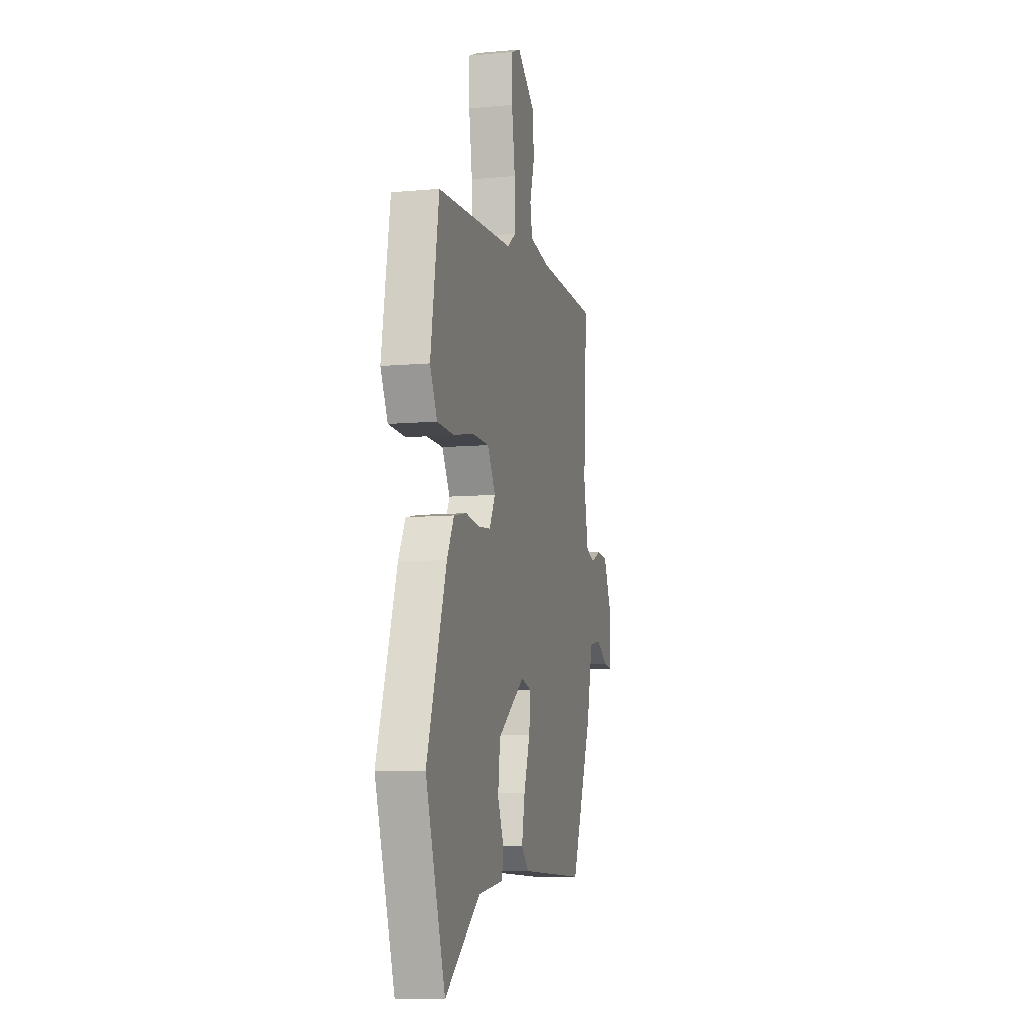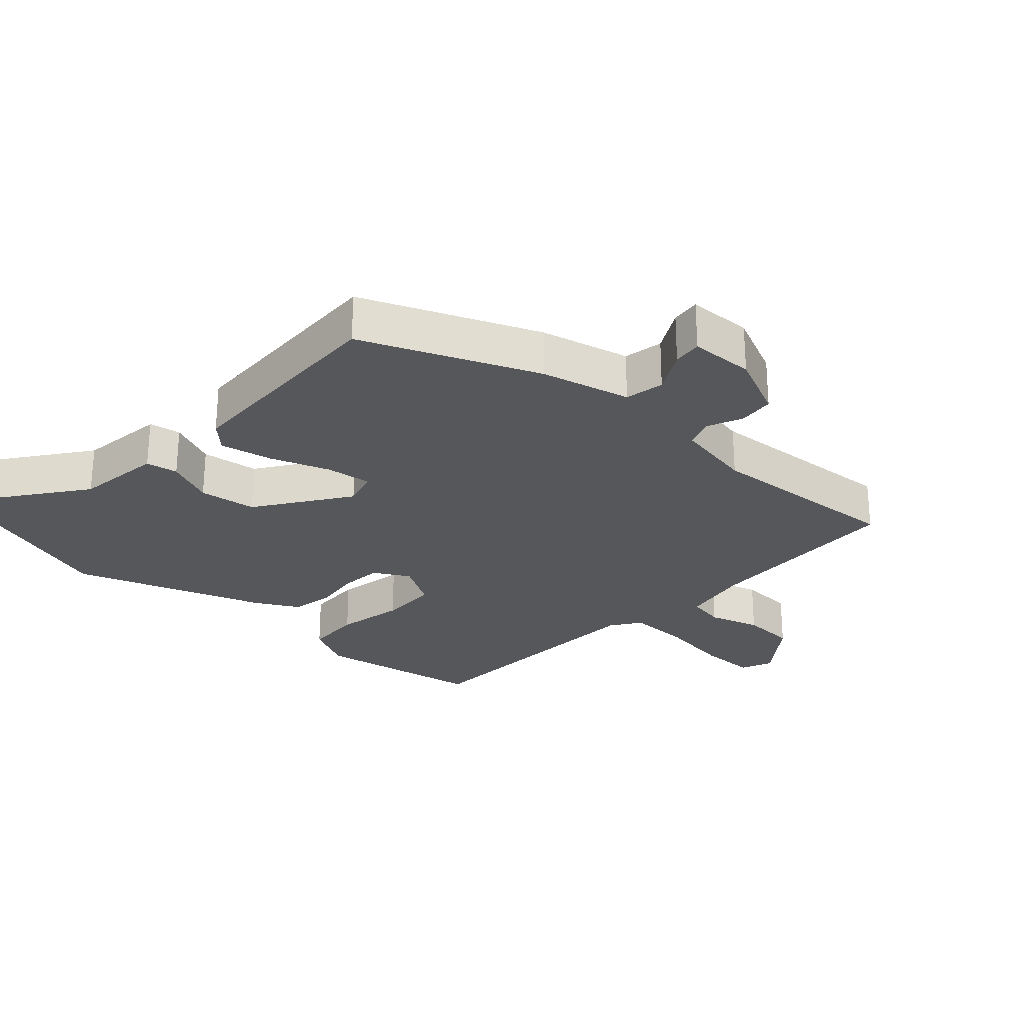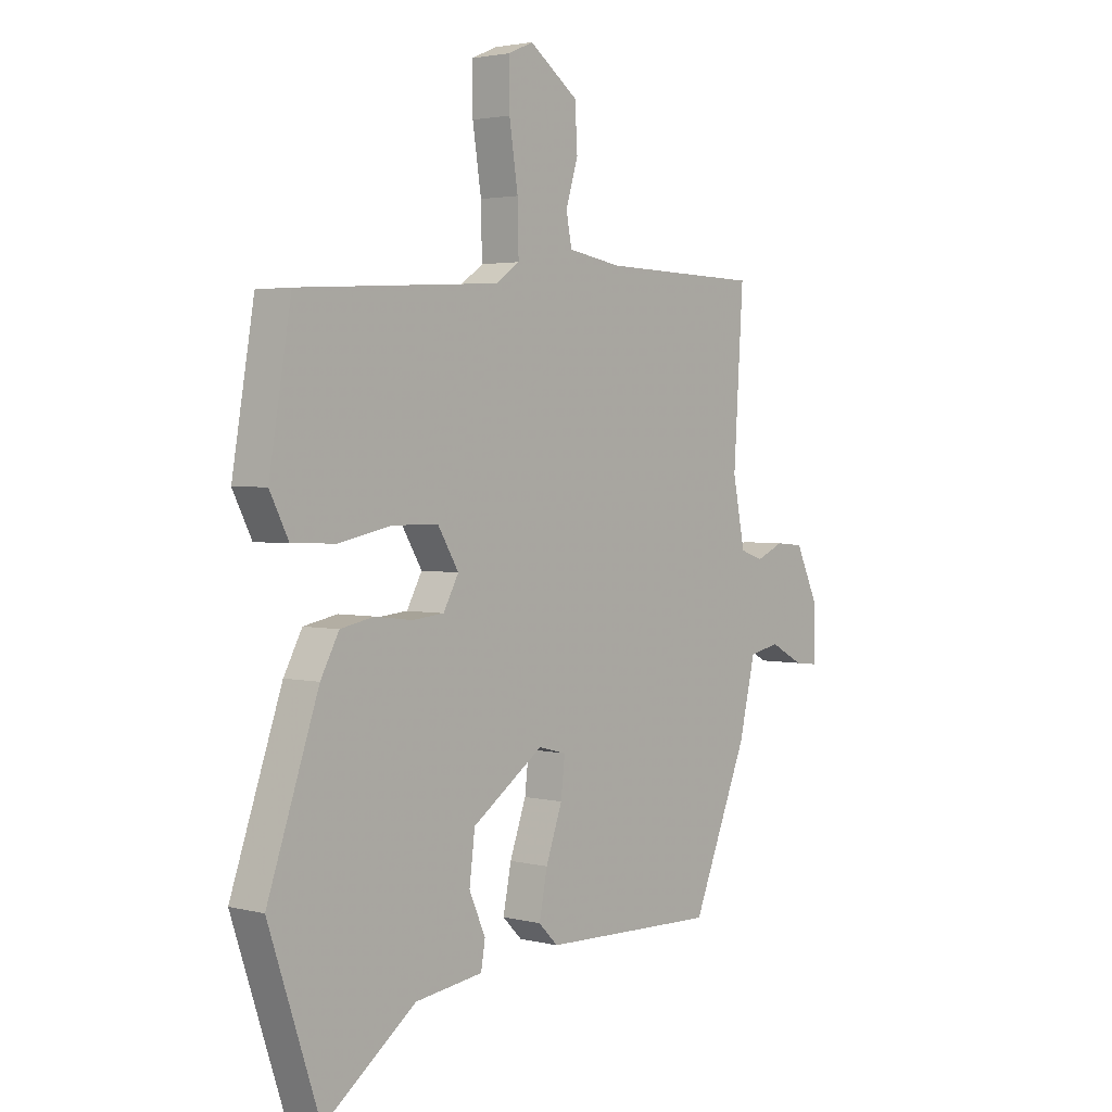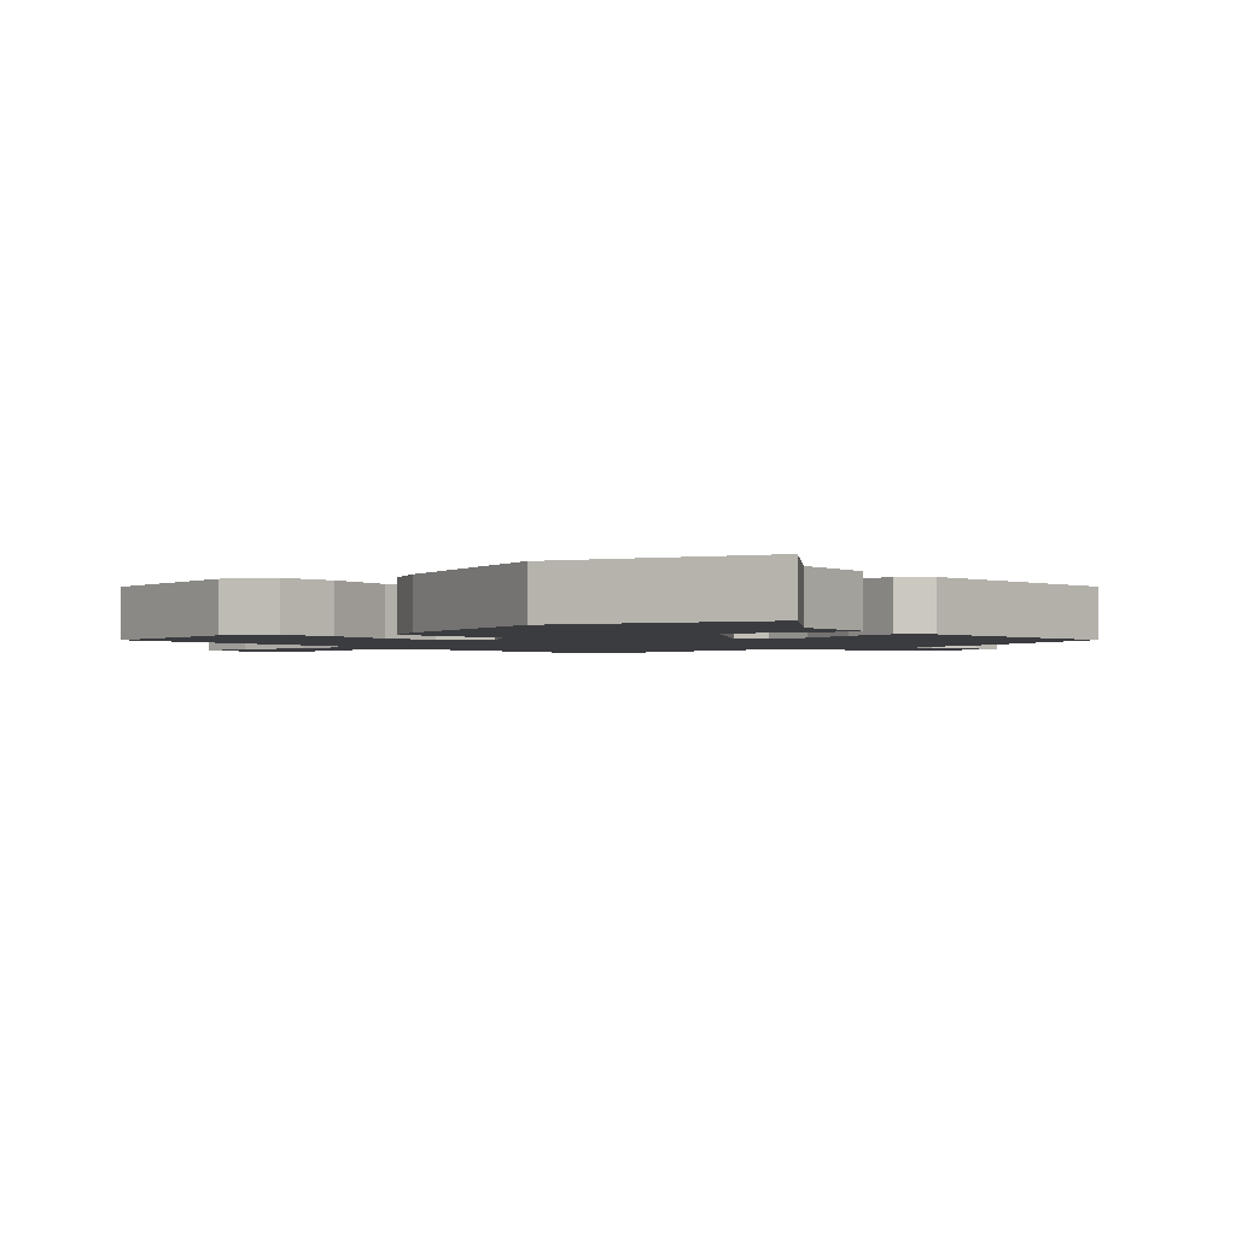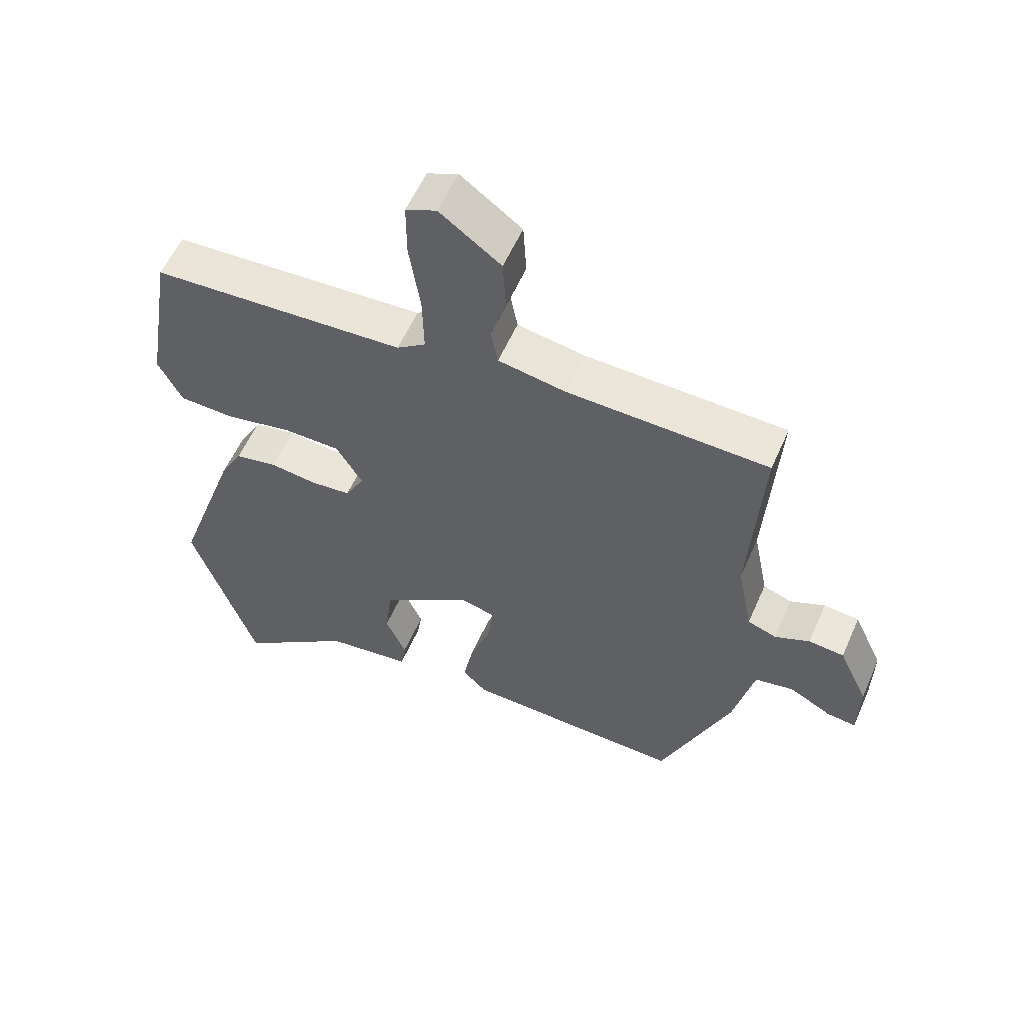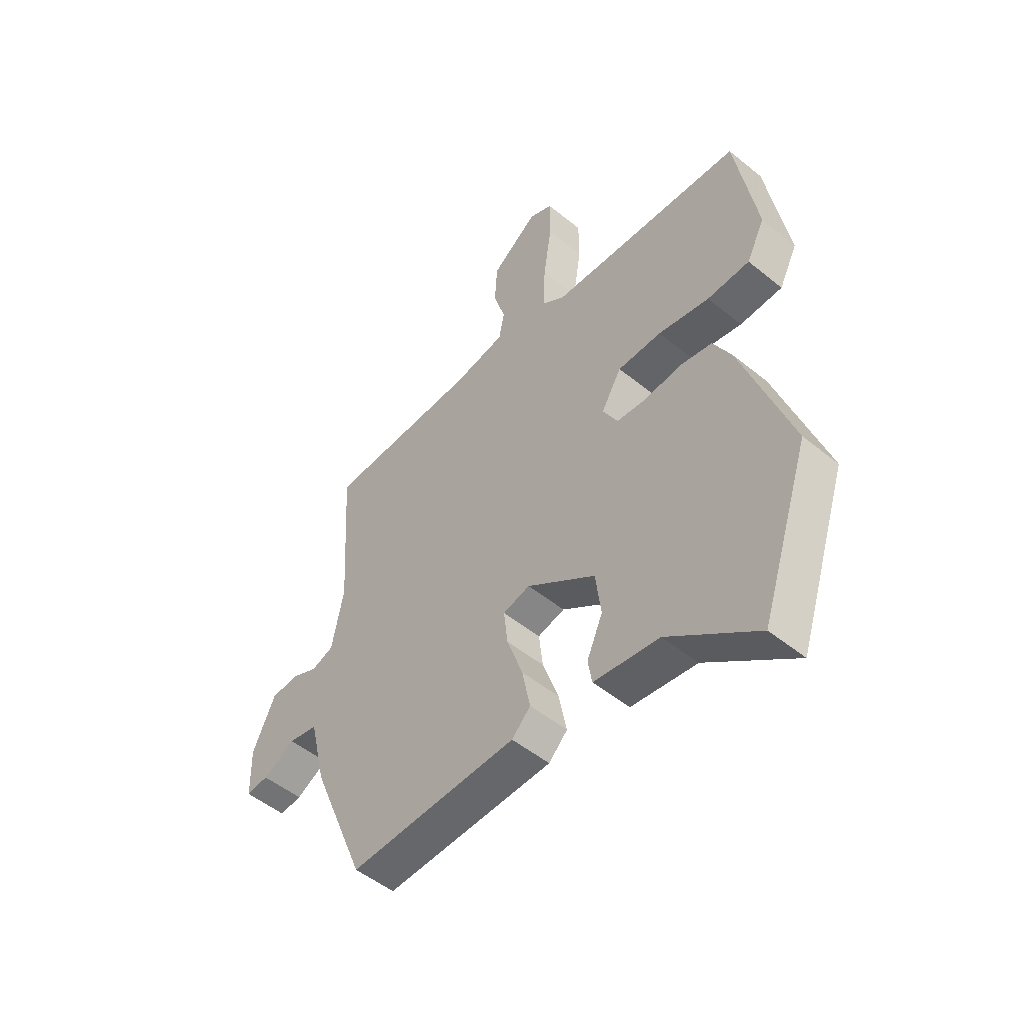
<metadata>
{"format":"obj","ext":"obj","renderer":"f3d","projection":"perspective","resolution":1024,"background":"white","views":[{"elev":-8.7,"azim":103.8,"up":"+Z"},{"elev":-26.7,"azim":-132.0,"up":"+Y"},{"elev":2.8,"azim":130.5,"up":"+Z"},{"elev":-2.1,"azim":132.8,"up":"+Y"},{"elev":57.3,"azim":-156.4,"up":"+Z"},{"elev":-50.8,"azim":48.4,"up":"+Z"}]}
</metadata>
<code>
v -0.47 0.07 0.528
v -0.157 0.07 0.536
v -0.052 0.07 0.554
v -0.041 0.07 0.611
v -0.065 0.07 0.689
v -0.06 0.07 0.772
v 0.035 0.07 0.842
v 0.083 0.07 0.821
v 0.083 0.07 0.734
v 0.066 0.07 0.623
v 0.064 0.07 0.53
v 0.109 0.07 0.498
v 0.505 0.07 0.475
v 0.548 0.07 0.219
v 0.511 0.07 0.146
v 0.425 0.07 0.143
v 0.321 0.07 0.164
v 0.232 0.07 0.163
v 0.191 0.07 0.095
v 0.221 0.07 0.04
v 0.283 0.07 0.034
v 0.356 0.07 0.043
v 0.422 0.07 0.03
v 0.458 0.07 -0.037
v 0.558 0.07 -0.328
v 0.458 0.07 -0.627
v 0.278 0.07 -0.491
v 0.145 0.07 -0.473
v 0.137 0.07 -0.424
v 0.169 0.07 -0.351
v 0.158 0.07 -0.263
v 0.018 0.07 -0.165
v -0.037 0.07 -0.179
v -0.029 0.07 -0.249
v 0.003 0.07 -0.34
v 0.019 0.07 -0.421
v -0.019 0.07 -0.459
v -0.362 0.07 -0.469
v -0.471 0.07 -0.202
v -0.503 0.07 -0.065
v -0.563 0.07 -0.053
v -0.628 0.07 -0.088
v -0.673 0.07 -0.093
v -0.675 0.07 0.006
v -0.629 0.07 0.105
v -0.574 0.07 0.11
v -0.52 0.07 0.086
v -0.475 0.07 0.102
v -0.451 0.07 0.223
v -0.47 0 0.528
v -0.157 0 0.536
v -0.052 0 0.554
v -0.041 0 0.611
v -0.065 0 0.689
v -0.06 0 0.772
v 0.035 0 0.842
v 0.083 0 0.821
v 0.083 0 0.734
v 0.066 0 0.623
v 0.064 0 0.53
v 0.109 0 0.498
v 0.505 0 0.475
v 0.548 0 0.219
v 0.511 0 0.146
v 0.425 0 0.143
v 0.321 0 0.164
v 0.232 0 0.163
v 0.191 0 0.095
v 0.221 0 0.04
v 0.283 0 0.034
v 0.356 0 0.043
v 0.422 0 0.03
v 0.458 0 -0.037
v 0.558 0 -0.328
v 0.458 0 -0.627
v 0.278 0 -0.491
v 0.145 0 -0.473
v 0.137 0 -0.424
v 0.169 0 -0.351
v 0.158 0 -0.263
v 0.018 0 -0.165
v -0.037 0 -0.179
v -0.029 0 -0.249
v 0.003 0 -0.34
v 0.019 0 -0.421
v -0.019 0 -0.459
v -0.362 0 -0.469
v -0.471 0 -0.202
v -0.503 0 -0.065
v -0.563 0 -0.053
v -0.628 0 -0.088
v -0.673 0 -0.093
v -0.675 0 0.006
v -0.629 0 0.105
v -0.574 0 0.11
v -0.52 0 0.086
v -0.475 0 0.102
v -0.451 0 0.223
f 44 45 46 47
f 44 47 48
f 41 42 43 44
f 40 41 44 48
f 39 40 48 49
f 37 38 39 49
f 34 35 36 37
f 33 34 37 49
f 27 28 29 30
f 27 30 31
f 26 27 31
f 25 26 31
f 24 25 31 32
f 21 22 23 24
f 20 21 24 32
f 14 15 16 17
f 12 13 14 17
f 11 12 17 18
f 7 8 9 10
f 7 10 11
f 4 5 6 7
f 3 4 7 11
f 2 3 11 18
f 19 20 32 33
f 18 19 33 49
f 1 2 18 49
f 96 95 94 93
f 97 96 93
f 93 92 91 90
f 97 93 90 89
f 98 97 89 88
f 98 88 87 86
f 86 85 84 83
f 98 86 83 82
f 79 78 77 76
f 80 79 76
f 80 76 75
f 80 75 74
f 81 80 74 73
f 73 72 71 70
f 81 73 70 69
f 66 65 64 63
f 66 63 62 61
f 67 66 61 60
f 59 58 57 56
f 60 59 56
f 56 55 54 53
f 60 56 53 52
f 67 60 52 51
f 82 81 69 68
f 98 82 68 67
f 98 67 51 50
f 1 50 51 2
f 2 51 52 3
f 3 52 53 4
f 4 53 54 5
f 5 54 55 6
f 6 55 56 7
f 7 56 57 8
f 8 57 58 9
f 9 58 59 10
f 10 59 60 11
f 11 60 61 12
f 12 61 62 13
f 13 62 63 14
f 14 63 64 15
f 15 64 65 16
f 16 65 66 17
f 17 66 67 18
f 18 67 68 19
f 19 68 69 20
f 20 69 70 21
f 21 70 71 22
f 22 71 72 23
f 23 72 73 24
f 24 73 74 25
f 25 74 75 26
f 26 75 76 27
f 27 76 77 28
f 28 77 78 29
f 29 78 79 30
f 30 79 80 31
f 31 80 81 32
f 32 81 82 33
f 33 82 83 34
f 34 83 84 35
f 35 84 85 36
f 36 85 86 37
f 37 86 87 38
f 38 87 88 39
f 39 88 89 40
f 40 89 90 41
f 41 90 91 42
f 42 91 92 43
f 43 92 93 44
f 44 93 94 45
f 45 94 95 46
f 46 95 96 47
f 47 96 97 48
f 48 97 98 49
f 49 98 50 1

</code>
